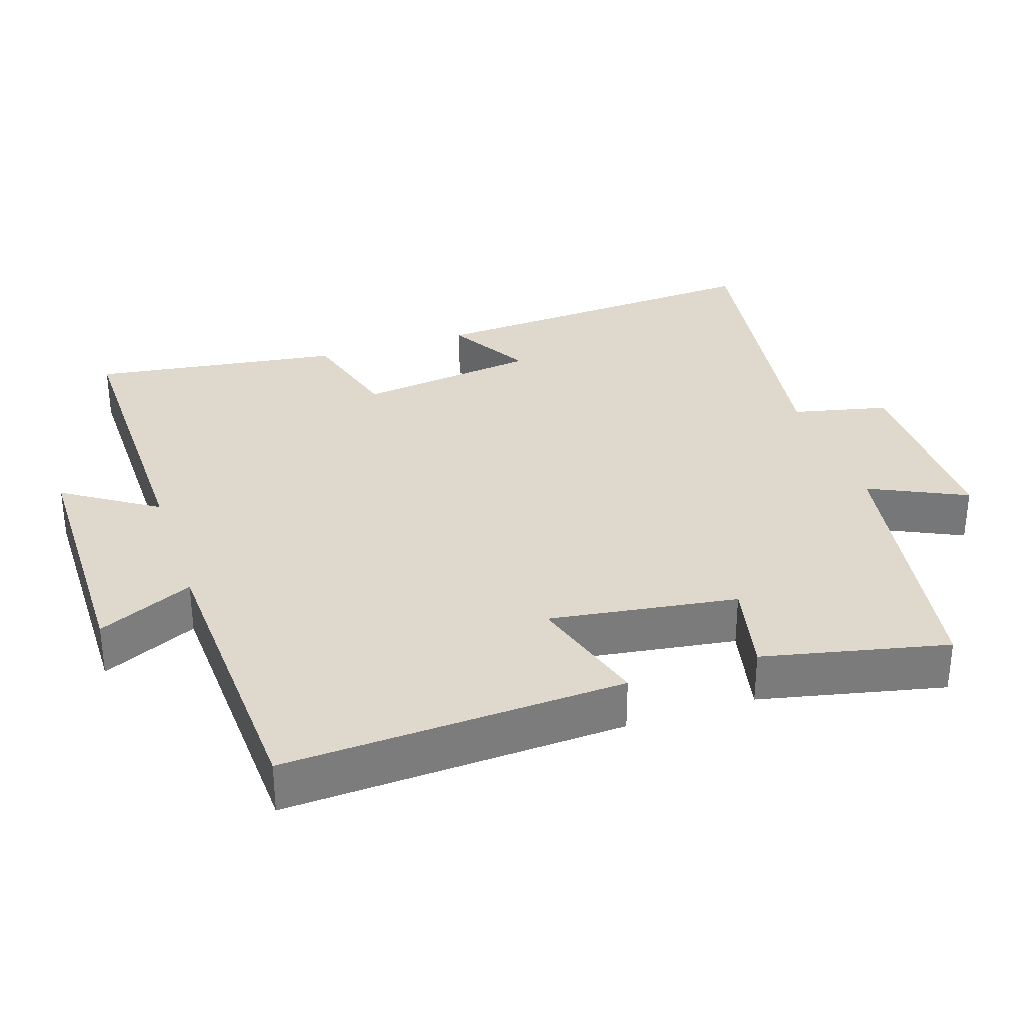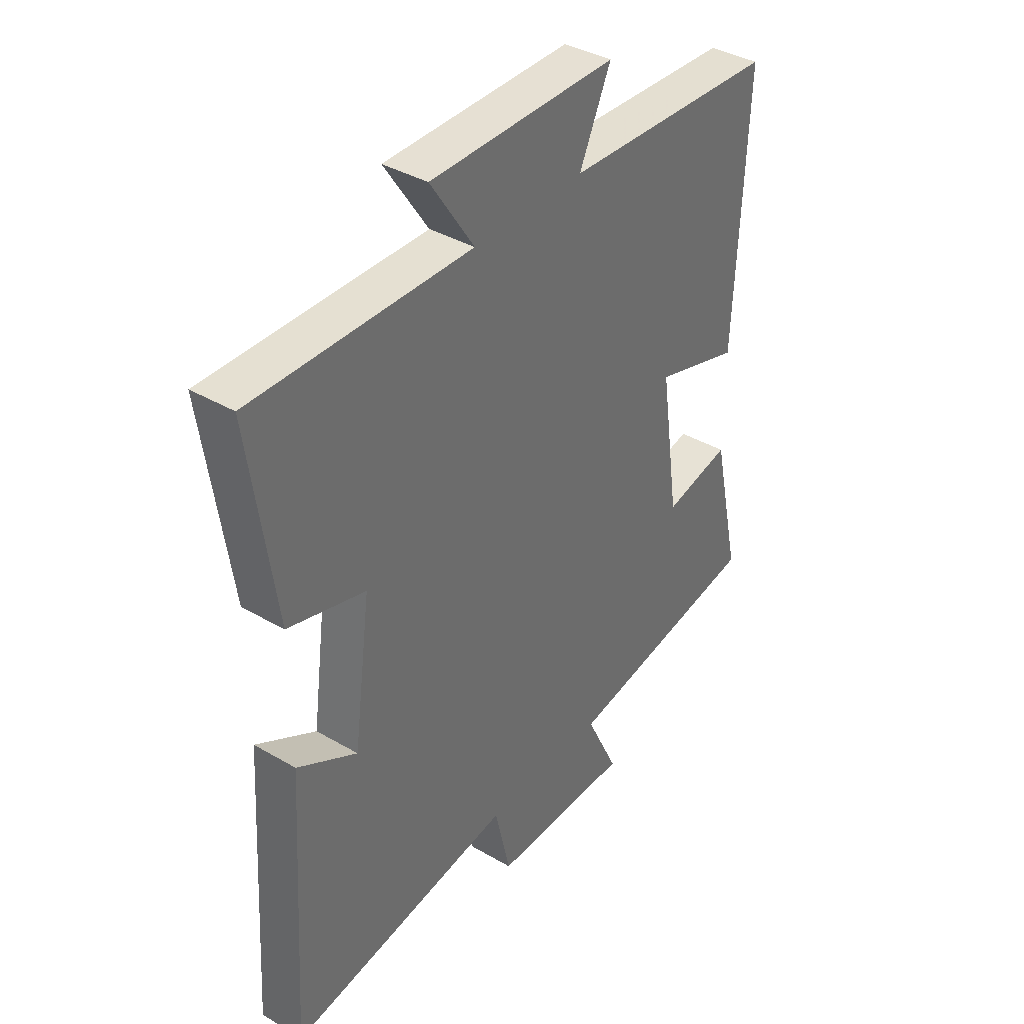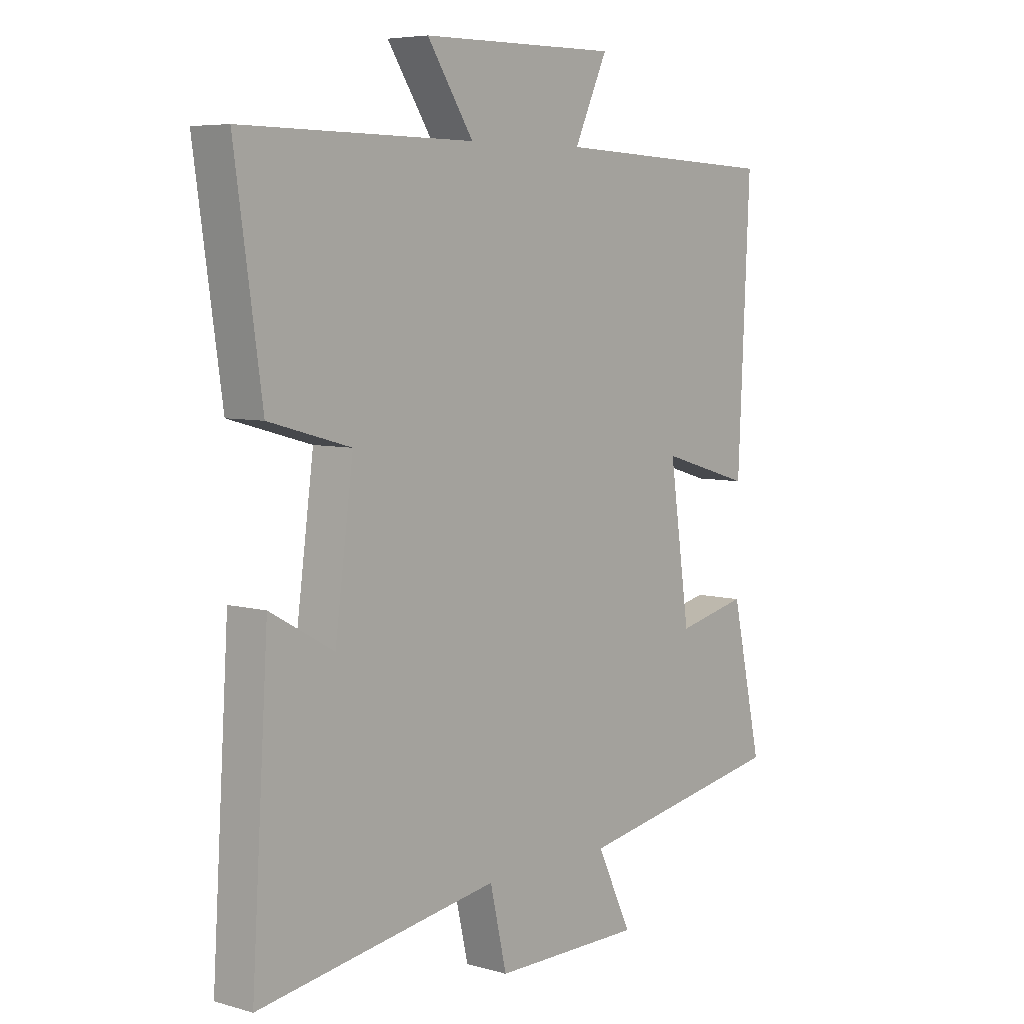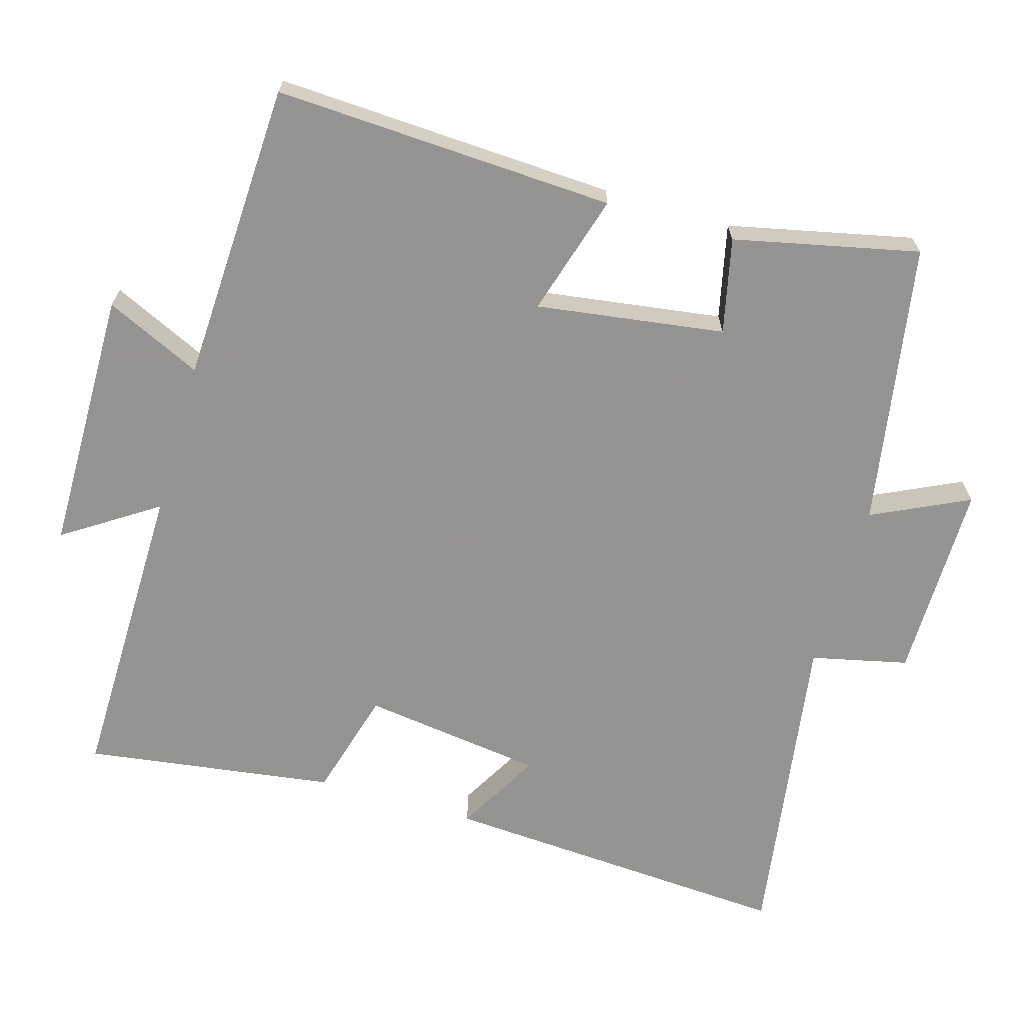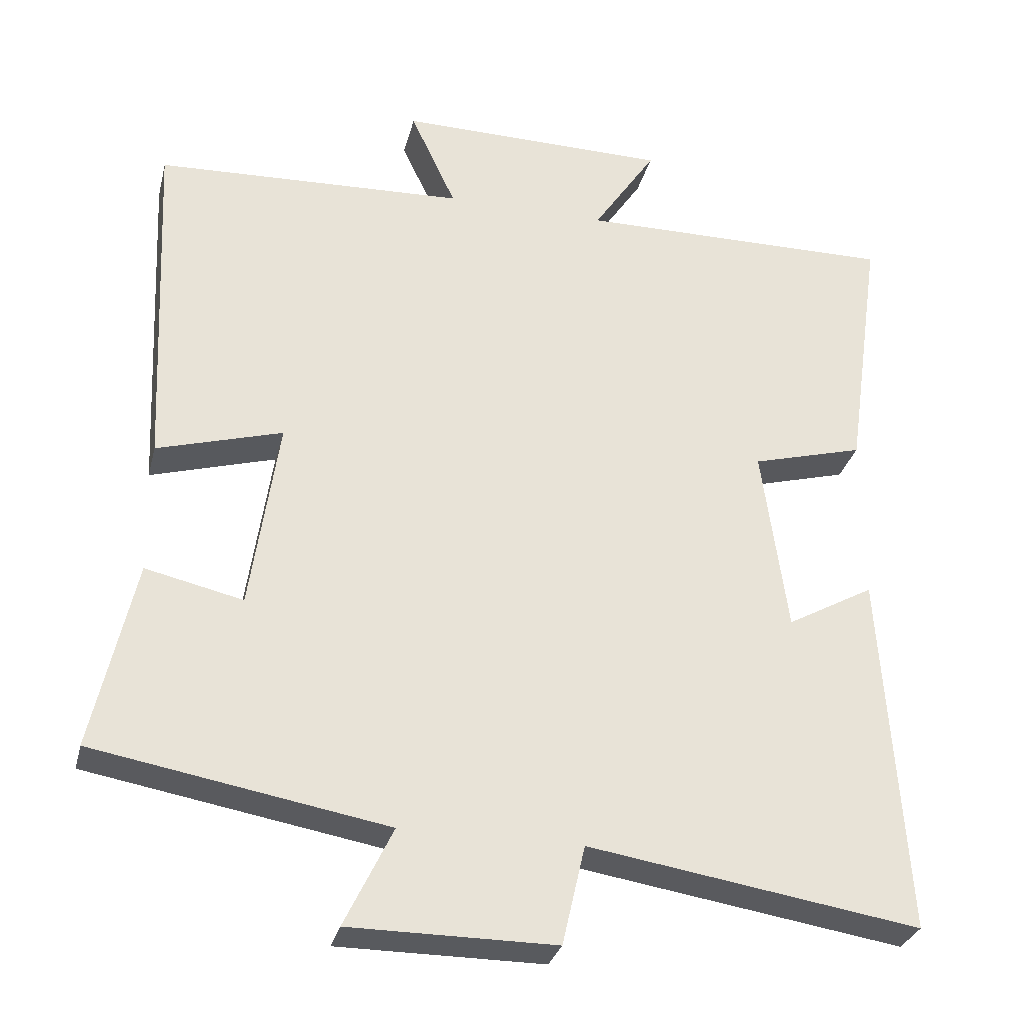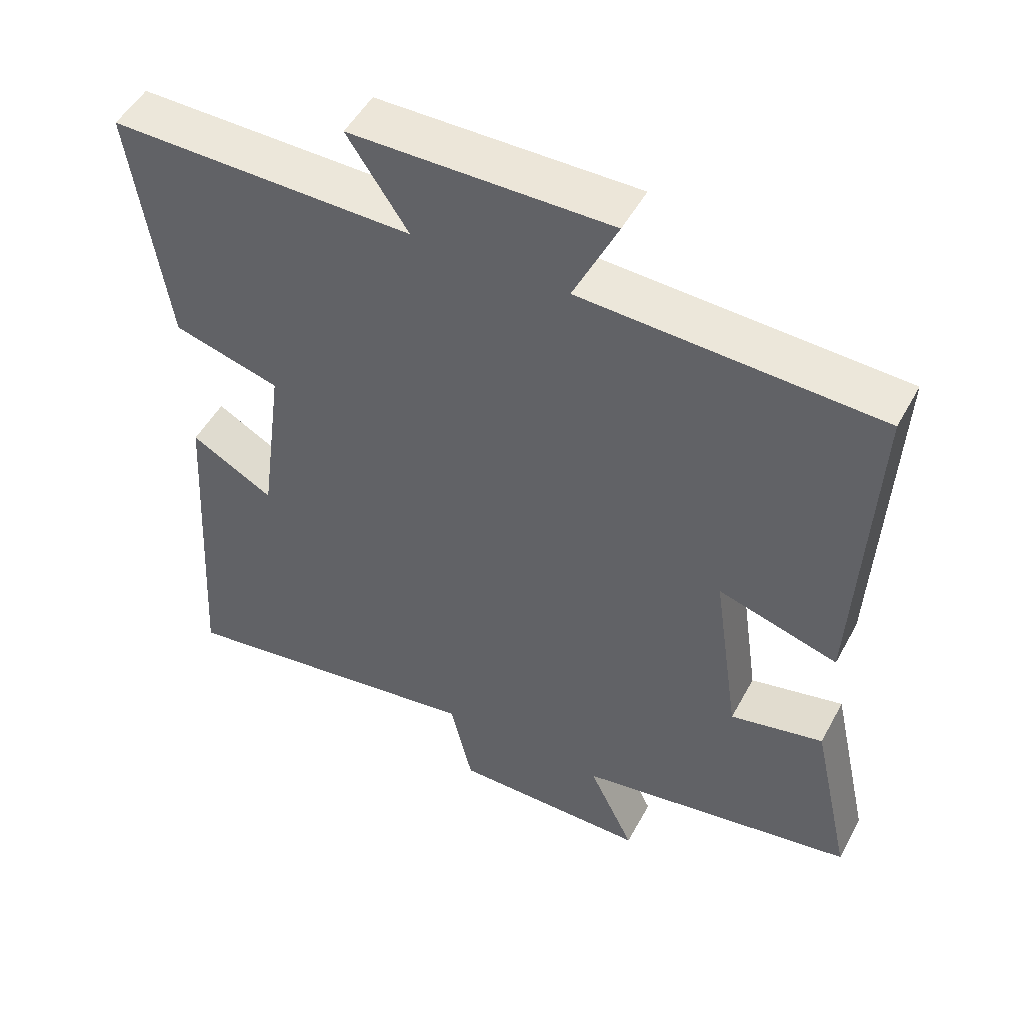
<metadata>
{"format":"obj","ext":"obj","renderer":"f3d","projection":"perspective","resolution":1024,"background":"white","views":[{"elev":31.9,"azim":71.5,"up":"+Y"},{"elev":38.1,"azim":-53.4,"up":"+Z"},{"elev":6.2,"azim":-50.0,"up":"+Z"},{"elev":-66.9,"azim":73.6,"up":"+Y"},{"elev":-30.6,"azim":166.3,"up":"+Z"},{"elev":50.3,"azim":27.8,"up":"+Z"}]}
</metadata>
<code>
v 0.522 0.07 0.482
v 0.5 0.07 0.008
v 0.33 0.07 0.058
v 0.368 0.07 -0.204
v 0.5 0.07 -0.174
v 0.557 0.07 -0.431
v 0.161 0.07 -0.5
v 0.226 0.07 -0.635
v -0.052 0.07 -0.635
v -0.083 0.07 -0.5
v -0.531 0.07 -0.57
v -0.5 0.07 -0.076
v -0.382 0.07 -0.142
v -0.348 0.07 0.112
v -0.5 0.07 0.154
v -0.55 0.07 0.504
v -0.119 0.07 0.5
v -0.205 0.07 0.63
v 0.163 0.07 0.634
v 0.101 0.07 0.5
v 0.522 0 0.482
v 0.5 0 0.008
v 0.33 0 0.058
v 0.368 0 -0.204
v 0.5 0 -0.174
v 0.557 0 -0.431
v 0.161 0 -0.5
v 0.226 0 -0.635
v -0.052 0 -0.635
v -0.083 0 -0.5
v -0.531 0 -0.57
v -0.5 0 -0.076
v -0.382 0 -0.142
v -0.348 0 0.112
v -0.5 0 0.154
v -0.55 0 0.504
v -0.119 0 0.5
v -0.205 0 0.63
v 0.163 0 0.634
v 0.101 0 0.5
f 17 18 19 20
f 1 2 3
f 20 1 3
f 17 20 3
f 16 17 3
f 15 16 3
f 14 15 3
f 13 14 3 4
f 10 11 12 13
f 10 13 4
f 7 8 9 10
f 6 7 10
f 5 6 10
f 4 5 10
f 40 39 38 37
f 23 22 21
f 23 21 40
f 23 40 37
f 23 37 36
f 23 36 35
f 23 35 34
f 24 23 34 33
f 33 32 31 30
f 24 33 30
f 30 29 28 27
f 30 27 26
f 30 26 25
f 30 25 24
f 1 21 22 2
f 2 22 23 3
f 3 23 24 4
f 4 24 25 5
f 5 25 26 6
f 6 26 27 7
f 7 27 28 8
f 8 28 29 9
f 9 29 30 10
f 10 30 31 11
f 11 31 32 12
f 12 32 33 13
f 13 33 34 14
f 14 34 35 15
f 15 35 36 16
f 16 36 37 17
f 17 37 38 18
f 18 38 39 19
f 19 39 40 20
f 20 40 21 1

</code>
